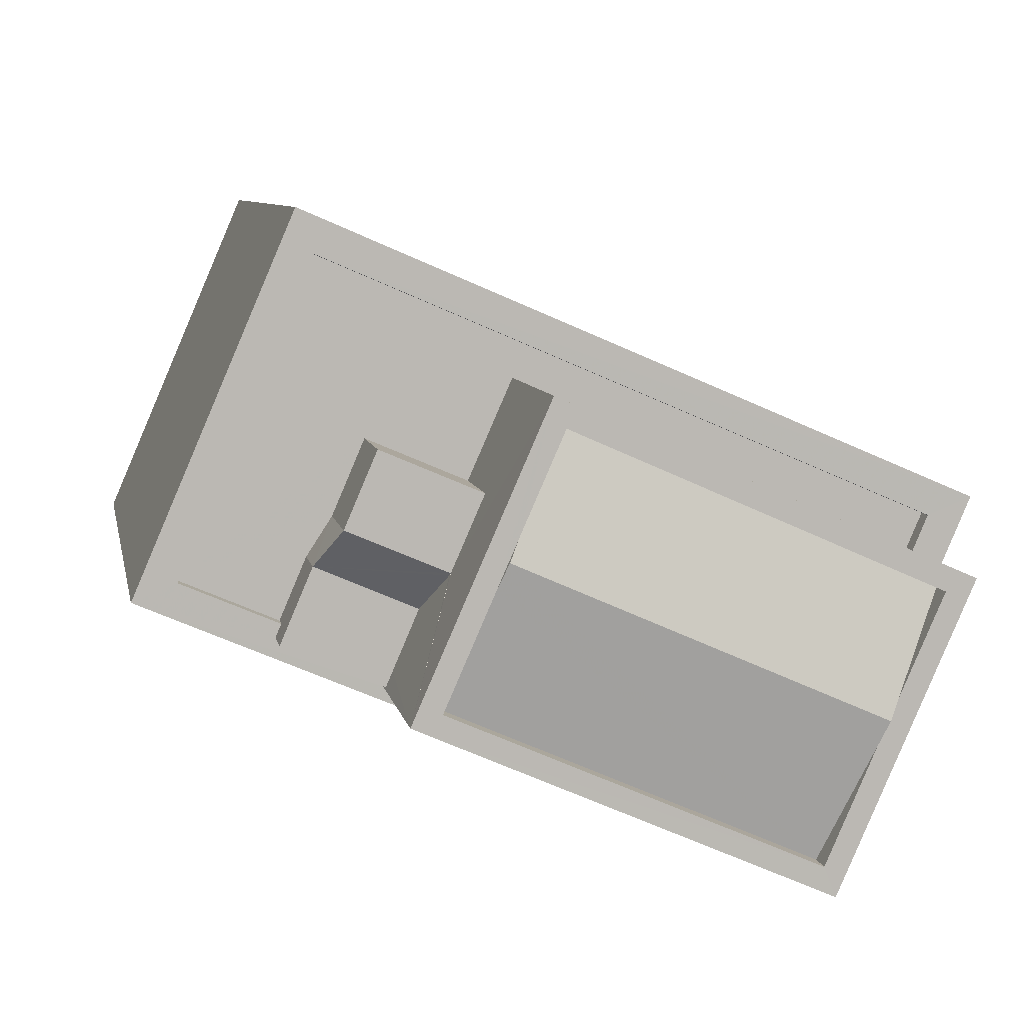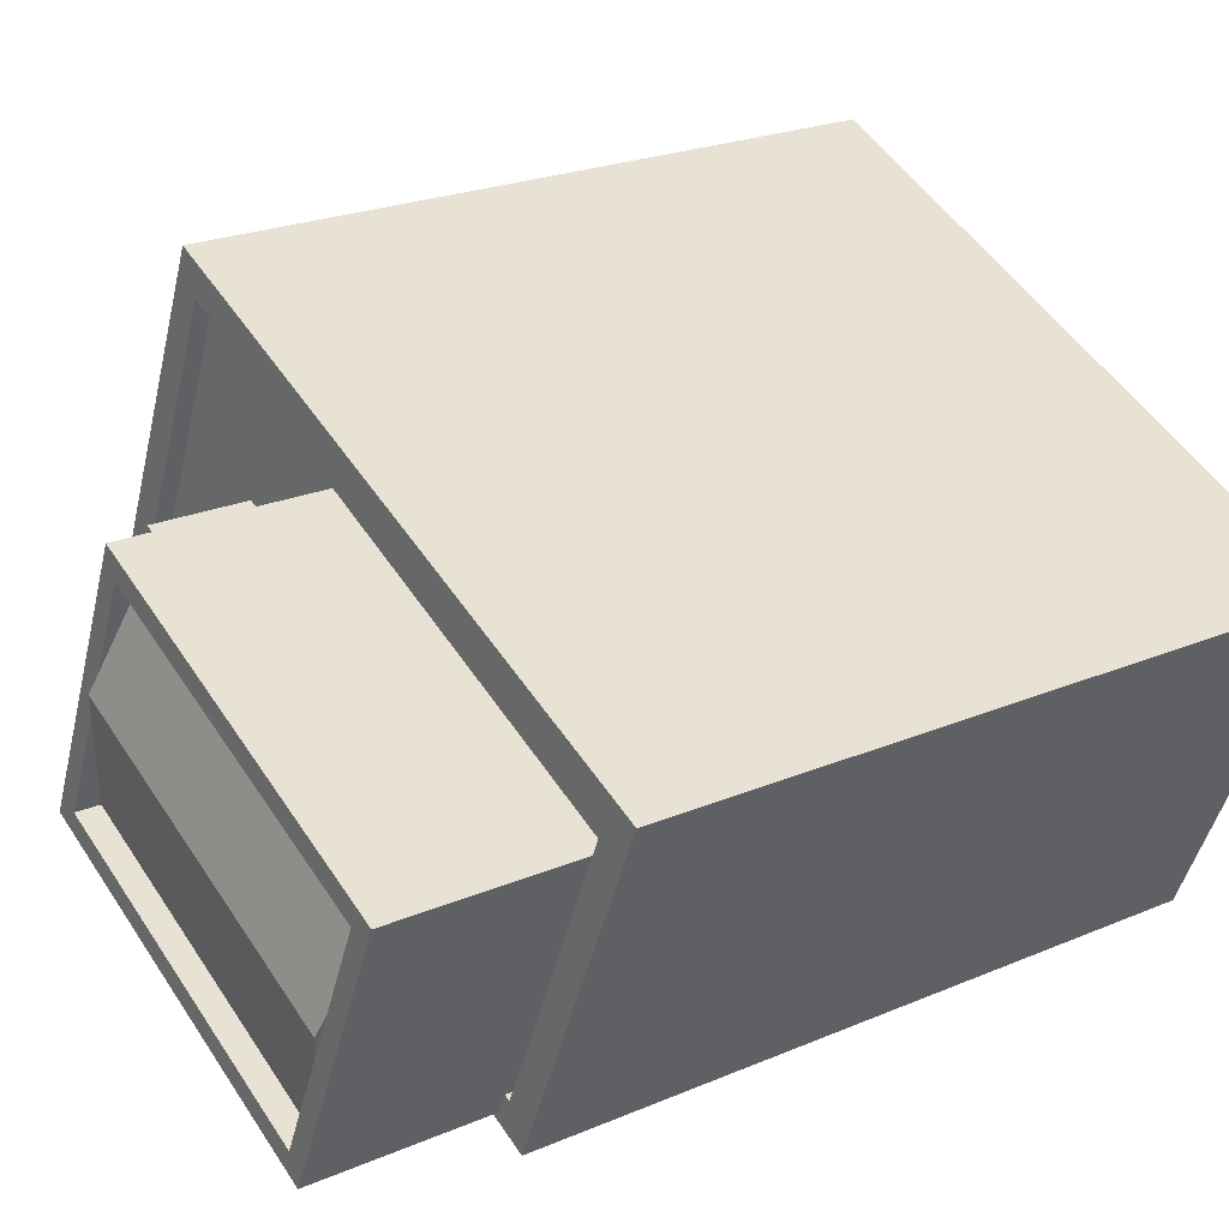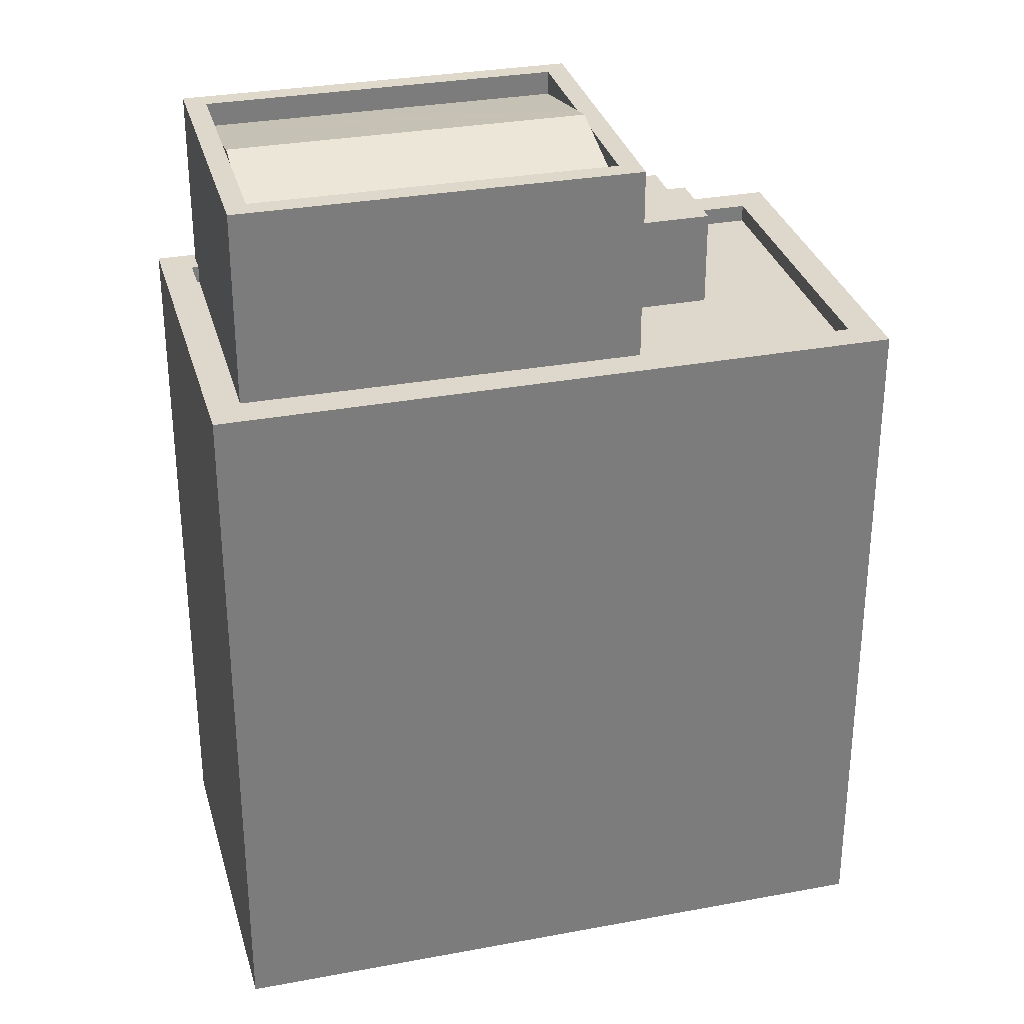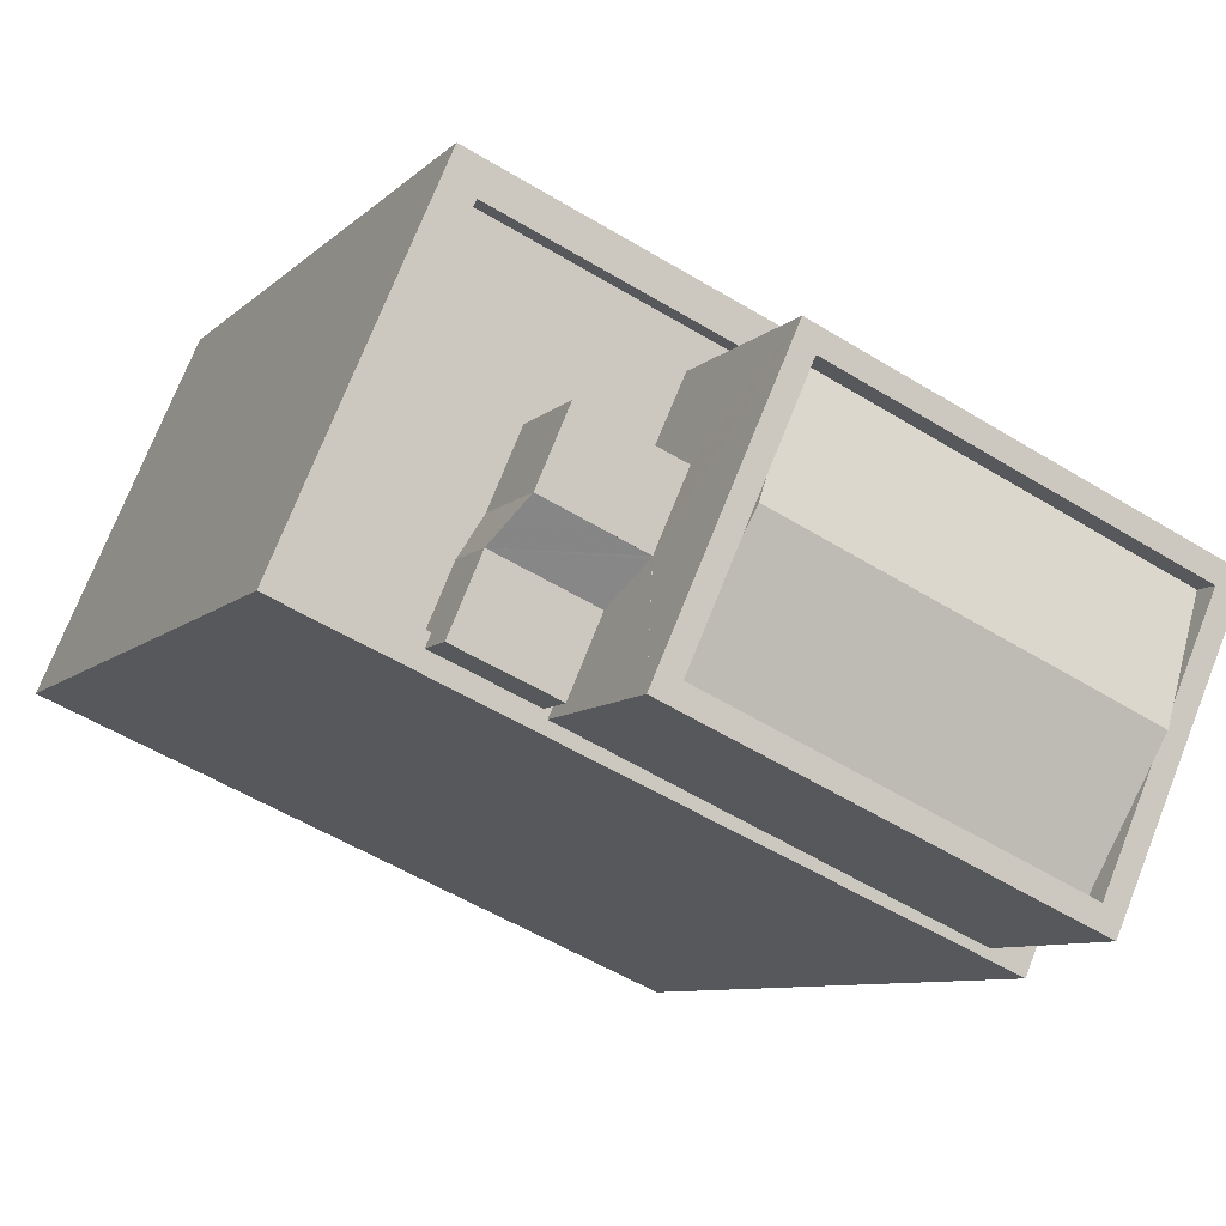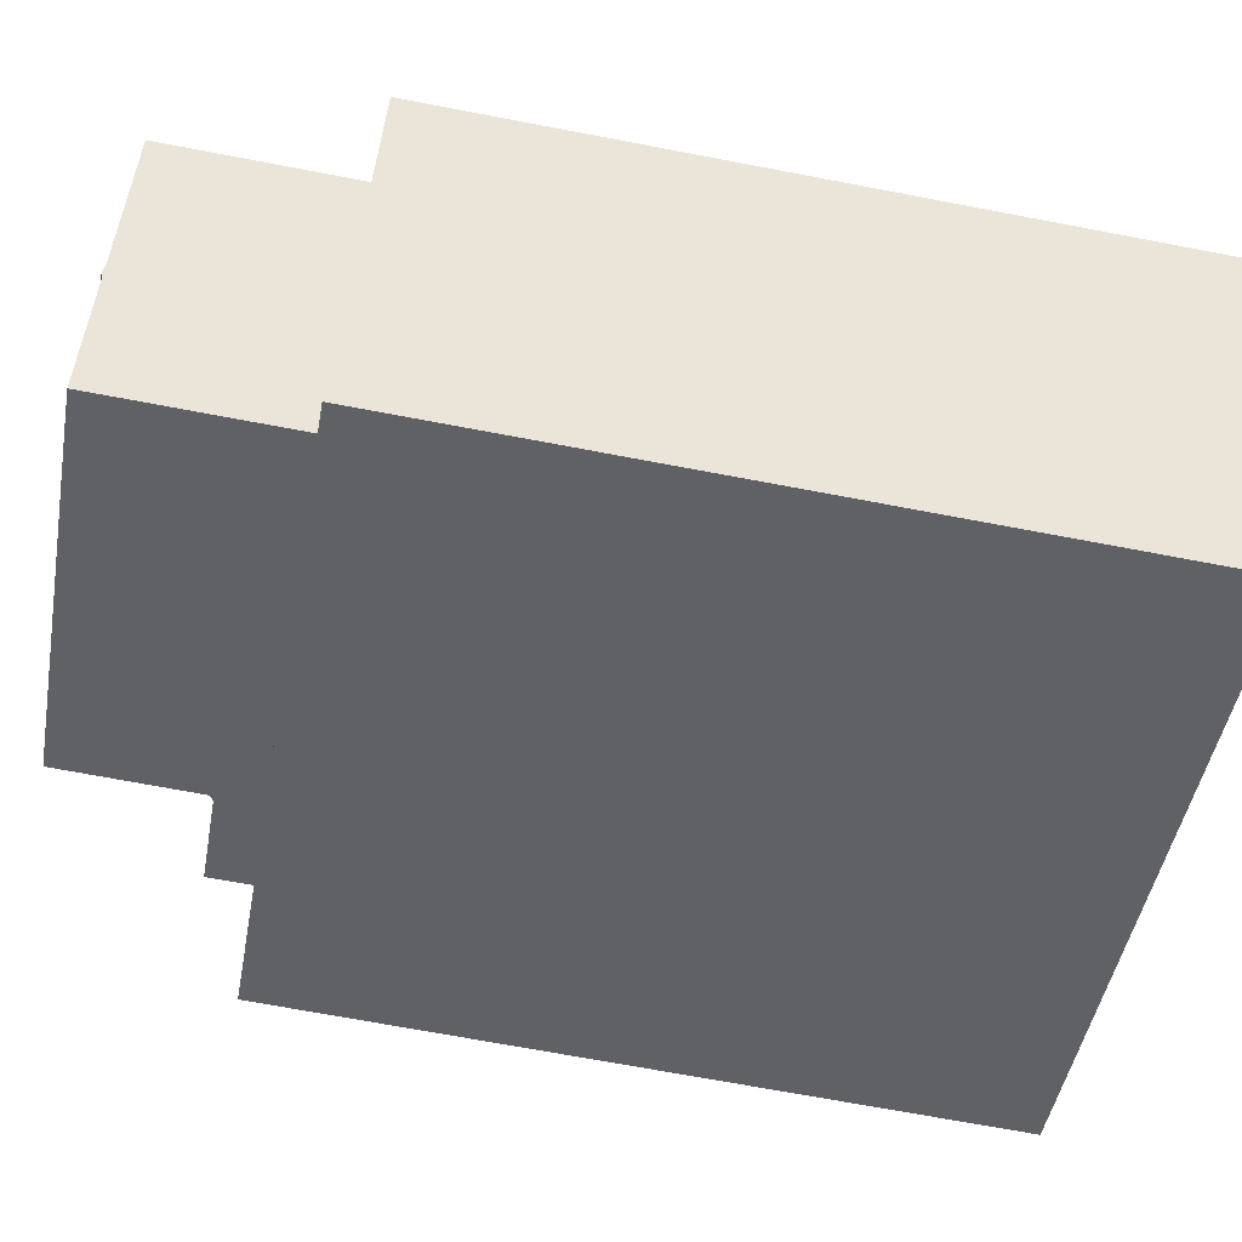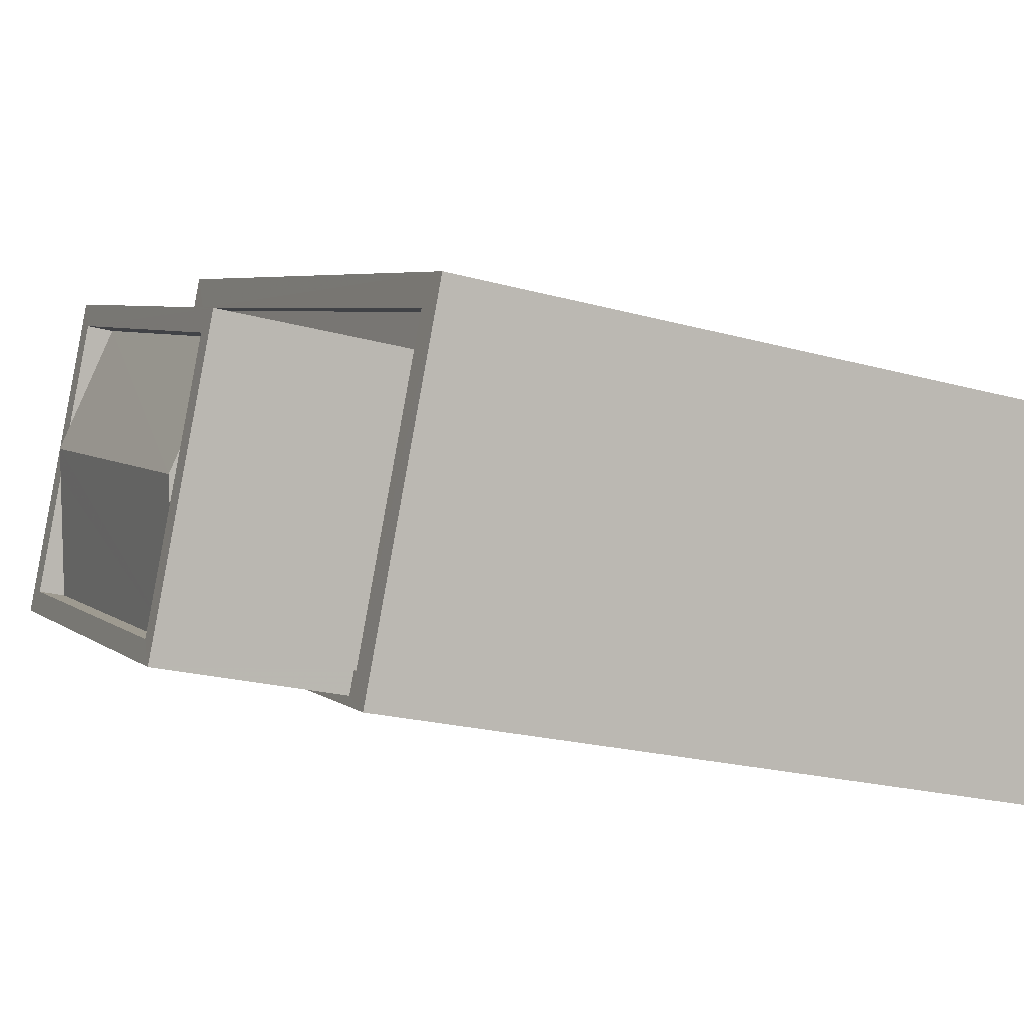
<metadata>
{"format":"obj","ext":"obj","renderer":"f3d","projection":"perspective","resolution":1024,"background":"white","views":[{"elev":7.4,"azim":-10.0,"up":"+Y"},{"elev":23.3,"azim":54.3,"up":"+Y"},{"elev":31.3,"azim":141.8,"up":"+Z"},{"elev":-8.0,"azim":-23.2,"up":"+Y"},{"elev":-69.1,"azim":79.2,"up":"+Y"},{"elev":-21.1,"azim":63.4,"up":"+Y"}]}
</metadata>
<code>
v -6948 -3.709e+04 11.7
v -6948 -3.709e+04 12.56
v -6948 -3.709e+04 11.7
v -6948 -3.709e+04 13.04
v -6949 -3.709e+04 12.56
v -6949 -3.708e+04 13.07
v -6949 -3.708e+04 11.7
v -6949 -3.709e+04 11.7
v -6948 -3.709e+04 11.7
v -6948 -3.709e+04 11.95
v -6948 -3.709e+04 11.95
v -6948 -3.709e+04 12.56
v -6950 -3.709e+04 11.95
v -6950 -3.709e+04 12.56
v -6950 -3.709e+04 11.95
v -6950 -3.709e+04 11.7
v -6948 -3.708e+04 11.7
v -6948 -3.708e+04 13.07
v -6947 -3.708e+04 13.07
v -6947 -3.708e+04 11.7
v -6951 -3.709e+04 11.7
v -6951 -3.709e+04 11.95
v -6948 -3.709e+04 11.95
v -6948 -3.709e+04 11.7
v -6943 -3.709e+04 11.7
v -6943 -3.709e+04 11.95
v -6943 -3.709e+04 11.7
v -6943 -3.709e+04 11.95
v -6949 -3.708e+04 11.7
v -6949 -3.708e+04 11.95
v -6941 -3.708e+04 11.95
v -6941 -3.708e+04 11.7
v -6951 -3.709e+04 11.95
v -6949 -3.708e+04 1.829
v -6951 -3.709e+04 1.829
v -6949 -3.708e+04 11.95
v -6940 -3.708e+04 11.95
v -6940 -3.708e+04 1.826
v -6942 -3.709e+04 11.95
v -6942 -3.709e+04 1.825
v -6941 -3.709e+04 11.7
v -6941 -3.709e+04 14.54
v -6943 -3.709e+04 14.54
v -6943 -3.709e+04 11.95
v -6943 -3.709e+04 14.54
v -6942 -3.709e+04 14.54
v -6942 -3.709e+04 14.19
v -6943 -3.709e+04 14.19
v -6948 -3.709e+04 14.19
v -6948 -3.709e+04 14.54
v -6947 -3.709e+04 14.54
v -6947 -3.708e+04 14.54
v -6946 -3.708e+04 14.19
v -6946 -3.708e+04 14.54
v -6942 -3.709e+04 14.62
v -6947 -3.708e+04 14.54
v -6947 -3.709e+04 14.54
v -6947 -3.709e+04 14.62
v -6948 -3.709e+04 14.54
v -6948 -3.709e+04 11.95
v -6946 -3.708e+04 11.7
v -6947 -3.709e+04 13.07
v -6946 -3.708e+04 14.54
v -6947 -3.709e+04 13.07
f 35 34 38
f 40 35 38
f 1 2 3
f 1 4 2
f 5 6 7
f 8 5 7
f 9 3 10
f 11 10 12
f 12 10 2
f 10 3 2
f 13 12 14
f 13 11 12
f 8 15 5
f 5 15 14
f 8 16 15
f 14 15 13
f 17 18 19
f 20 17 19
f 17 7 6
f 18 17 6
f 15 21 22
f 15 16 21
f 23 9 10
f 23 24 9
f 25 26 27
f 25 28 26
f 22 21 29
f 30 22 29
f 31 29 32
f 31 30 29
f 27 31 32
f 27 26 31
f 33 34 35
f 33 36 34
f 37 38 34
f 36 37 34
f 38 39 40
f 38 37 39
f 39 33 35
f 40 39 35
f 25 41 28
f 41 42 28
f 28 43 44
f 28 42 43
f 45 46 47
f 48 45 47
f 49 45 48
f 49 50 45
f 49 51 50
f 52 53 54
f 46 53 47
f 46 54 53
f 47 55 48
f 56 57 58
f 43 59 60
f 44 43 60
f 1 24 23
f 4 1 23
f 61 20 19
f 23 60 59
f 59 62 4
f 63 61 19
f 63 64 59
f 64 62 59
f 63 19 64
f 59 4 23
f 61 42 41
f 61 63 42
f 62 6 5
f 62 64 6
f 4 5 2
f 4 62 5
f 14 2 5
f 14 12 2
f 64 18 6
f 64 19 18
f 16 8 21
f 21 17 29
f 27 32 41
f 25 27 41
f 61 32 29
f 41 32 61
f 17 20 61
f 21 8 7
f 21 7 17
f 17 61 29
f 24 1 3
f 9 24 3
f 22 30 33
f 30 36 33
f 31 37 30
f 37 36 30
f 31 26 37
f 26 39 37
f 22 33 13
f 22 13 15
f 33 39 60
f 10 11 23
f 13 60 11
f 28 44 26
f 60 39 44
f 11 60 23
f 44 39 26
f 33 60 13
f 45 50 59
f 43 45 59
f 45 43 46
f 57 63 59
f 43 42 46
f 50 57 59
f 42 63 54
f 50 51 57
f 52 54 56
f 46 42 54
f 56 63 57
f 54 63 56
f 51 58 57
f 49 48 51
f 48 58 51
f 48 55 58
f 55 52 58
f 58 52 56
f 53 52 55
f 47 53 55

</code>
